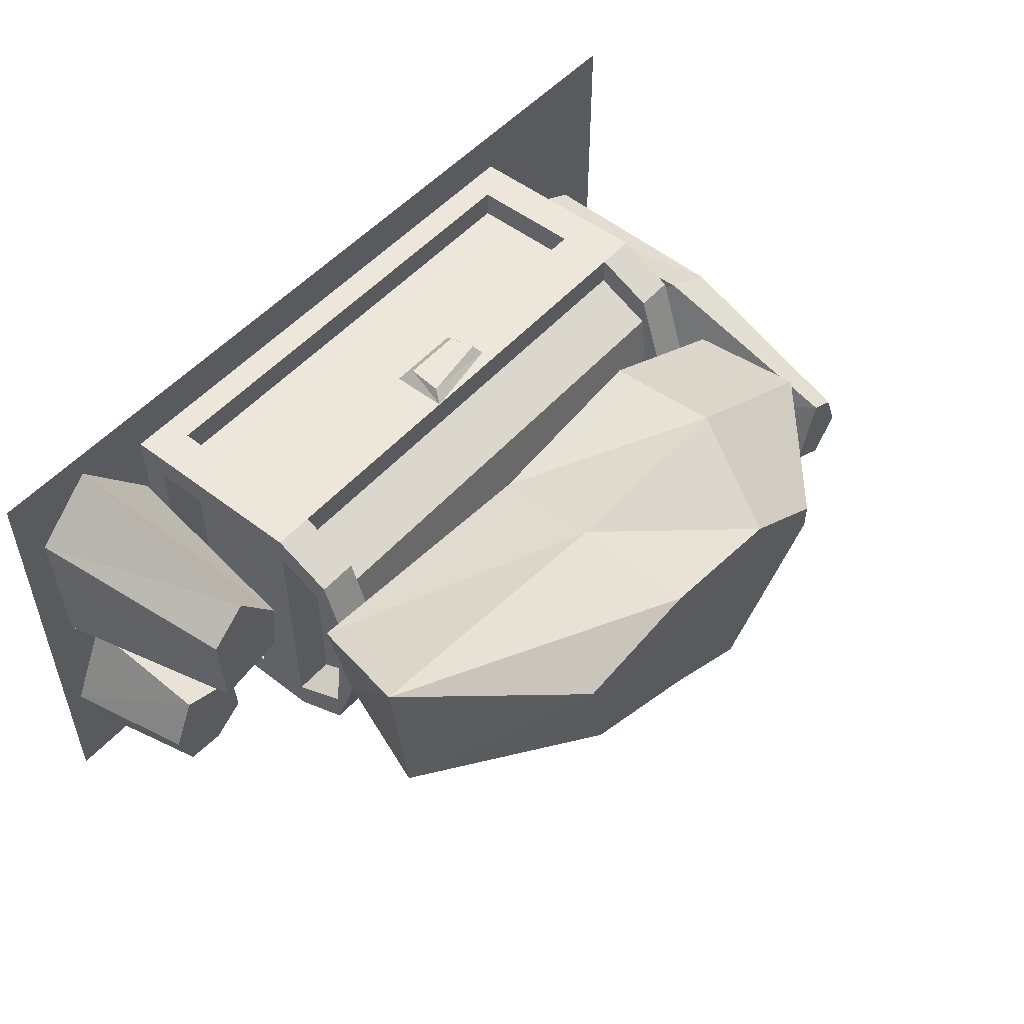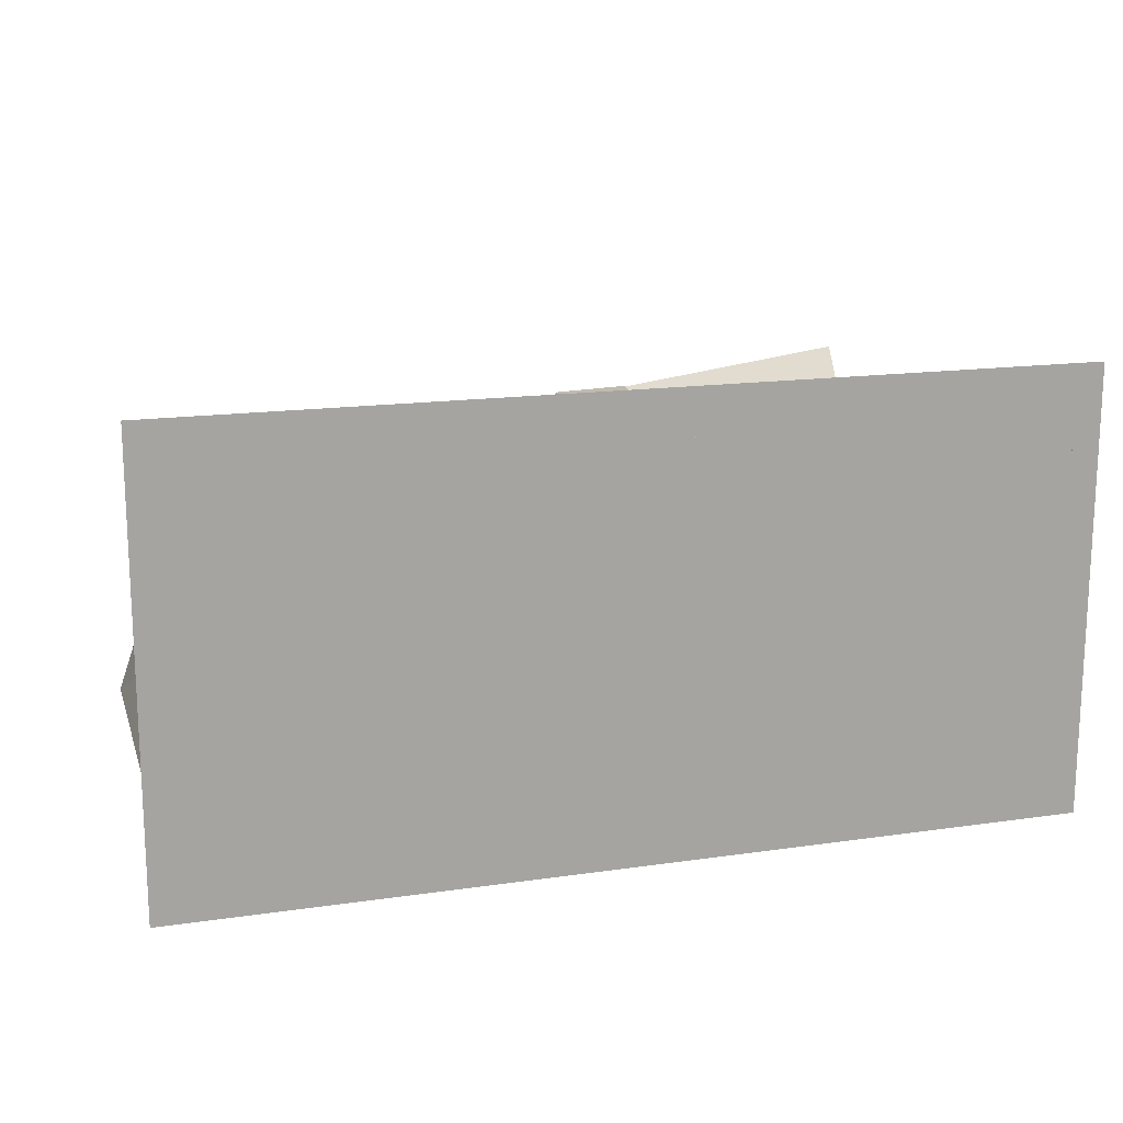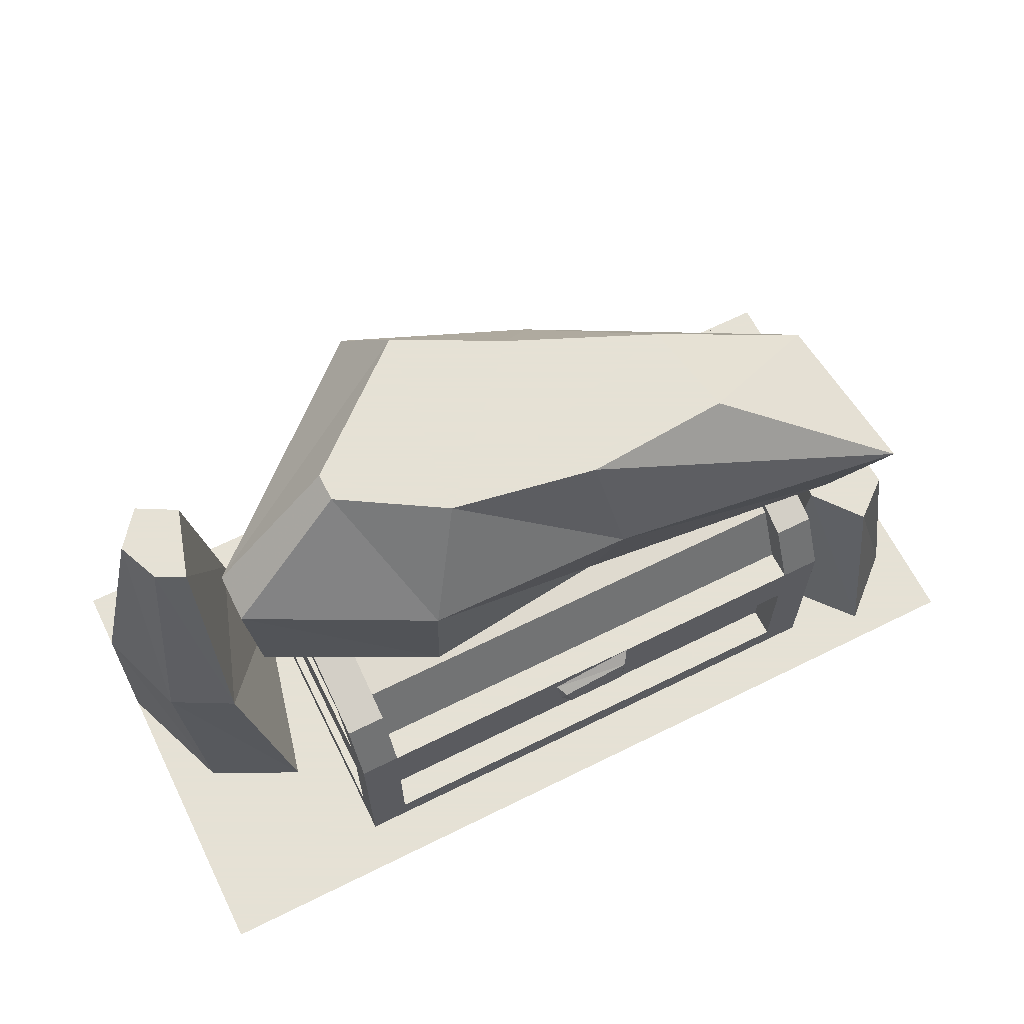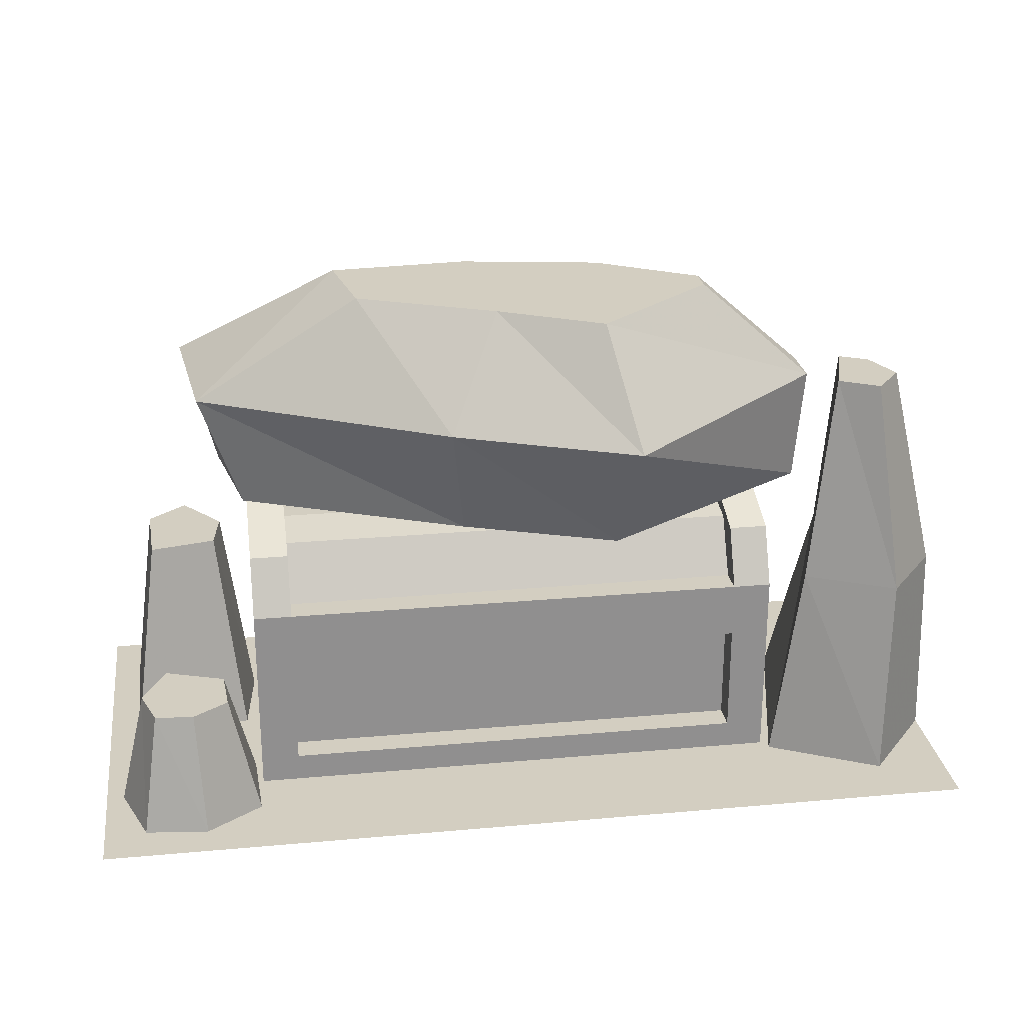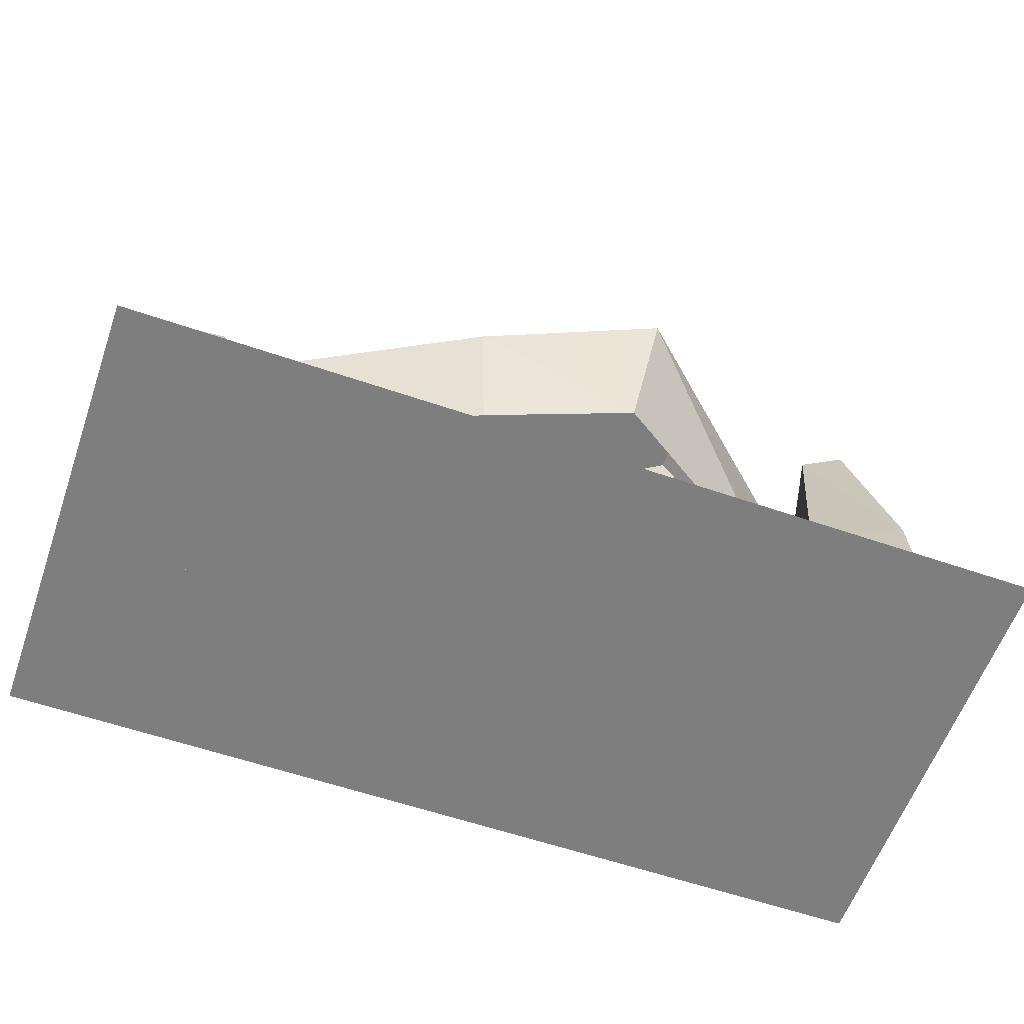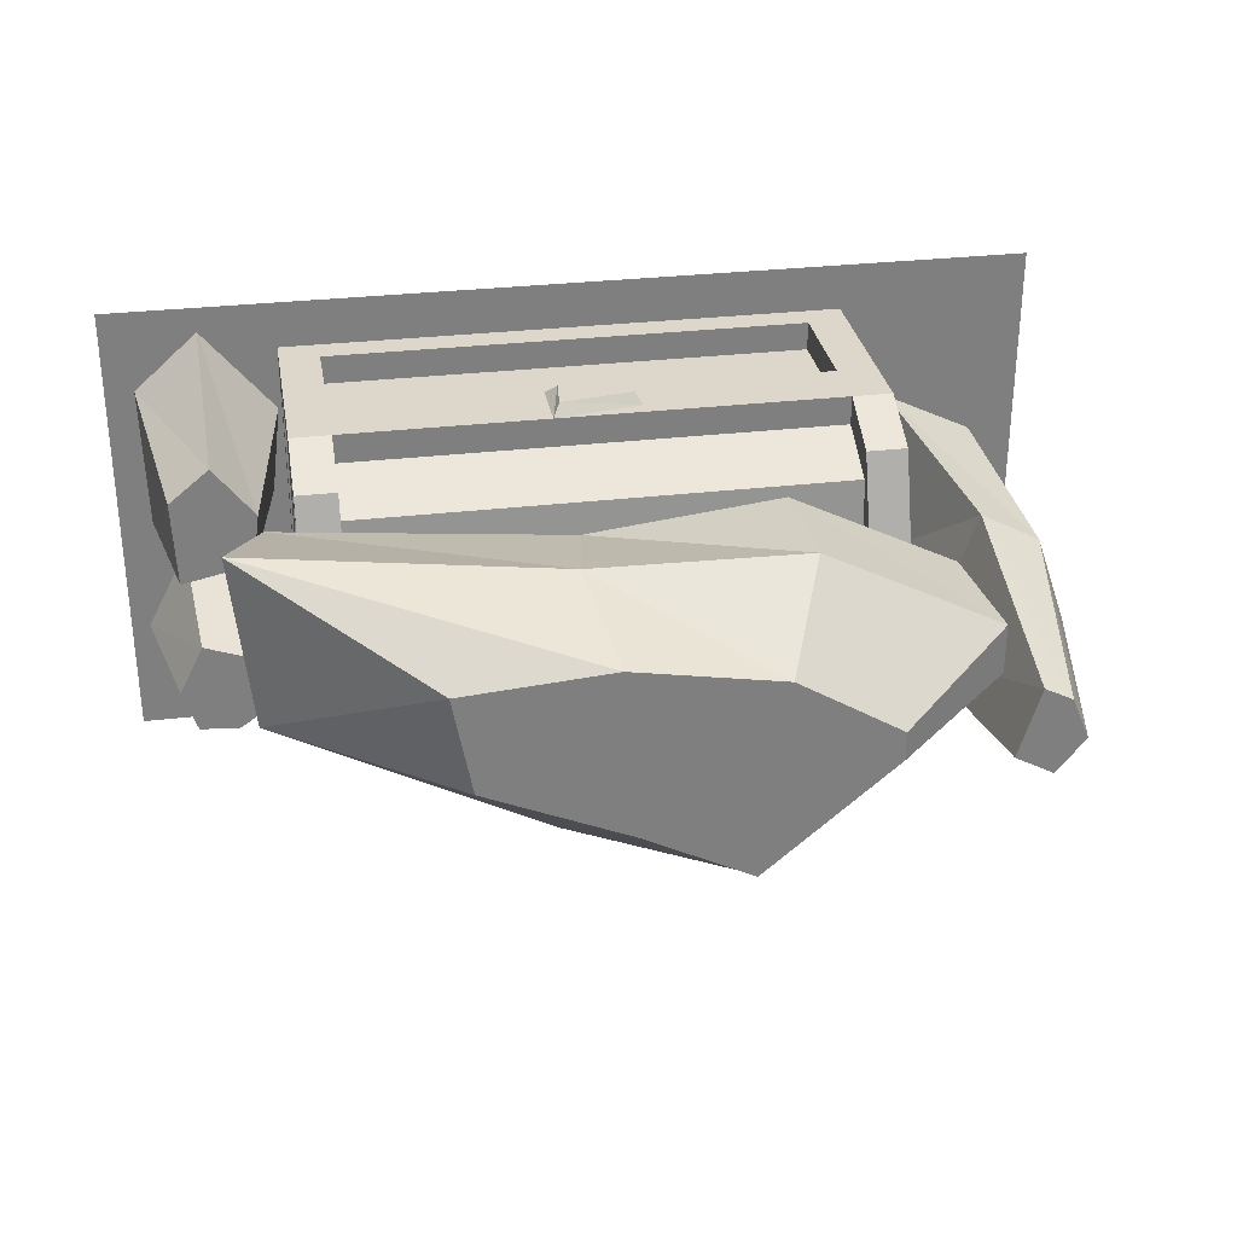
<metadata>
{"format":"obj","ext":"obj","renderer":"f3d","projection":"perspective","resolution":1024,"background":"white","views":[{"elev":51.3,"azim":130.0,"up":"+Z"},{"elev":15.9,"azim":-16.8,"up":"+Z"},{"elev":64.9,"azim":-26.5,"up":"+Y"},{"elev":25.0,"azim":171.7,"up":"+Y"},{"elev":-59.5,"azim":160.6,"up":"+Y"},{"elev":30.6,"azim":170.3,"up":"+Z"}]}
</metadata>
<code>
v -1 0 0.5
v 1 0 0.5
v 1 0 -0.5
v -1 0 -0.5
v -0.04688 0.3359 0.4219
v -0.0625 0.3906 0.4219
v 0.09375 0.4141 0.4219
v 0.08594 0.3359 0.4219
v 0.1094 0.3125 0.3984
v -0.0625 0.3125 0.3984
v -0.07812 0.4062 0.3984
v 0.1094 0.4375 0.3984
v -0.5859 0.3125 0.3359
v -0.5859 0.3125 -0.1641
v -0.5859 0.4375 -0.1641
v -0.5859 0.4375 0.3359
v -0.5859 0.3125 0.3984
v -0.5859 0 0.3984
v -0.5859 0.0625 0.3359
v -0.5 0.3125 0.3359
v -0.5 0.0625 0.3359
v -0.5 0.3125 0.3984
v -0.5 0.0625 0.3984
v -0.5859 0.4375 0.3984
v -0.5 0.4375 0.3984
v 0.5469 0.3125 0.3984
v 0.5469 0.4375 0.3984
v 0.6328 0.3125 0.3984
v 0.6328 0 0.3984
v 0.5469 0.0625 0.3984
v 0.5469 0.3125 0.3359
v 0.5469 0.0625 0.3359
v 0.6328 0.3125 0.3359
v 0.6328 0.0625 0.3359
v 0.6328 0.4375 0.3984
v 0.6328 0.4375 0.3359
v 0.6328 0.3125 -0.1641
v 0.6328 0.4375 -0.1641
v 0.6328 0.3125 -0.2266
v 0.6328 0 -0.2266
v 0.6328 0.0625 -0.1641
v 0.5469 0.3125 -0.1641
v 0.5469 0.0625 -0.1641
v 0.5469 0.3125 -0.2266
v 0.5469 0.0625 -0.2266
v 0.6328 0.4375 -0.2266
v 0.5469 0.4375 -0.2266
v -0.5 0.3125 -0.2266
v -0.5 0.4375 -0.2266
v -0.5859 0.3125 -0.2266
v -0.5859 0 -0.2266
v -0.5 0.0625 -0.2266
v -0.5 0.3125 -0.1641
v -0.5 0.0625 -0.1641
v -0.5859 0.0625 -0.1641
v -0.5859 0.4375 -0.2266
v -0.5859 0.5625 -0.09375
v -0.5 0.4375 -0.1641
v -0.5 0.4375 0.3359
v -0.5 0.5625 0.2734
v -0.5859 0.5625 0.2734
v -0.5859 0.5625 0.3359
v -0.5 0.5625 -0.1641
v -0.5859 0.5625 -0.1641
v -0.5859 0.625 0.02344
v -0.5859 0.5781 0.02344
v -0.5859 0.625 0.1484
v -0.5859 0.5781 0.1484
v -0.5 0.5625 0.3359
v 0.5469 0.5625 0.3359
v 0.6328 0.5625 0.3359
v 0.6328 0.5625 0.2734
v 0.5469 0.4375 0.3359
v 0.5469 0.4375 -0.1641
v 0.5469 0.5625 -0.09375
v 0.6328 0.5625 -0.09375
v 0.6328 0.5625 -0.1641
v 0.5469 0.5625 0.2734
v 0.5469 0.625 0.1484
v 0.6328 0.625 0.1484
v 0.6328 0.5781 0.1484
v -0.5 0.5625 -0.09375
v -0.5 0.625 0.02344
v -0.5 0.625 0.1484
v -0.5 0.5781 0.1484
v 0.5469 0.5781 0.1484
v 0.5469 0.5781 0.02344
v -0.5 0.5781 0.02344
v 0.5469 0.625 0.02344
v 0.6328 0.625 0.02344
v 0.6328 0.5781 0.02344
v 0.5469 0.5625 -0.1641
v -0.3281 0.625 0.2812
v -0.6875 0.625 0.1016
v -0.7109 0.8828 0.1016
v -0.3281 0.8828 0.2969
v 0.08594 0.625 0.2344
v 0.125 0.8828 0.3047
v 0.6953 0.625 0.2969
v 0.7734 0.8828 0.3906
v 0.6406 0.625 0.02344
v 0.7344 0.8828 0.02344
v 0.1406 0.625 -0.1953
v 0.1719 0.8828 -0.2734
v -0.1953 0.625 -0.3203
v -0.2266 0.8828 -0.4375
v -0.6875 0.625 -0.007812
v -0.7109 0.8828 -0.007812
v -0.4453 1.125 -0.02344
v -0.4453 1.125 0.03906
v -0.2266 1.125 0.1719
v 0.08594 1.125 0.2266
v 0.3984 1.125 0.2031
v 0.3594 1.125 -0.007812
v 0.05469 1.125 -0.1406
v -0.1719 1.125 -0.2578
v -0.8203 0.9297 -0.2266
v -0.8828 0.9297 -0.1484
v -0.9922 0.4531 -0.1641
v -0.8672 0.4531 -0.3203
v -0.7344 0.9297 -0.1797
v -0.8438 0.9297 -0.05469
v -0.9219 0.4531 0.03906
v -0.8984 0 0.08594
v -1 0 -0.1797
v -0.8438 0 -0.375
v -0.6719 0.4531 -0.2266
v -0.7812 0.9297 -0.02344
v -0.7891 0.4531 0.1094
v -0.7031 0 0.1797
v -0.6016 0 -0.25
v 0.7188 0.4688 0.1406
v 0.7031 0.4688 0.25
v 0.6406 0 0.2578
v 0.6641 0 0.0625
v 0.8672 0.4688 0.1094
v 0.7891 0.4688 0.3594
v 0.7969 0 0.4453
v 0.9375 0 0.3203
v 0.9297 0 0.007812
v 0.875 0.4688 0.2891
v 0.7812 0.2734 -0.3672
v 0.7031 0.2734 -0.3125
v 0.6406 0 -0.3359
v 0.7656 0 -0.4219
v 0.8672 0.2734 -0.3594
v 0.7109 0.2734 -0.2031
v 0.6484 0 -0.1484
v 0.8438 0.2734 -0.1562
v 0.8672 0 -0.07031
v 0.8984 0.2734 -0.2656
v 0.9609 0 -0.25
v 0.9062 0 -0.4062
v -0.5 0.8125 -0.1328
v 0.5469 0.8125 -0.1328
v -0.5 0.25 0.6797
v -0.5 0.125 -0.3203
v 0.5469 0.125 -0.3203
v -0.5 1 0.1172
v 0.5469 0.8125 -0.1953
v 0.5469 0.4375 -0.1953
v 0.5469 0.8125 0.3672
v -0.5 0.8125 0.3672
v -0.5 0.4375 0.3672
v -0.5 0.8125 -0.1953
v -0.5 0.8125 0.1797
v 0.5469 0.8125 0.1797
v -0.5 0.0625 0.5469
v -0.5 0.3125 -0.5078
v 0.5469 0.3125 -0.5078
v -0.5 0.6875 0.1172
v -0.5 0.625 -0.2578
v 0.5469 0.625 -0.2578
v -0.5 0.625 0.5469
v -1 0 0.5
v -1 0 0.5
v -1 0 0.5
v -1 0 0.5
v -1 0 0.5
v -1 0 0.5
v -1 0 0.5
f 1 2 3
f 1 3 4
f 5 6 7
f 5 7 8
f 5 8 9
f 5 9 10
f 5 10 6
f 6 10 11
f 6 11 7
f 7 11 12
f 7 12 8
f 8 12 9
f 13 14 15
f 13 15 16
f 13 16 17
f 13 17 18
f 13 18 19
f 13 19 20
f 20 19 21
f 20 21 22
f 22 21 23
f 22 23 17
f 22 17 24
f 22 24 25
f 22 25 26
f 26 25 27
f 26 27 28
f 26 28 29
f 26 29 30
f 26 30 31
f 31 30 32
f 31 32 33
f 33 32 34
f 33 34 28
f 33 28 35
f 33 35 36
f 33 36 37
f 37 36 38
f 37 38 39
f 37 39 40
f 37 40 41
f 37 41 42
f 42 41 43
f 42 43 44
f 44 43 45
f 44 45 39
f 44 39 46
f 44 46 47
f 44 47 48
f 48 47 49
f 48 49 50
f 48 50 51
f 48 51 52
f 48 52 53
f 53 52 54
f 53 54 14
f 14 54 55
f 14 55 50
f 14 50 56
f 14 56 15
f 15 56 57
f 15 57 58
f 15 58 16
f 16 58 59
f 16 59 60
f 16 60 61
f 16 61 62
f 16 62 24
f 16 24 17
f 50 49 56
f 56 49 63
f 56 63 64
f 56 64 57
f 57 64 65
f 57 65 66
f 66 65 67
f 66 67 68
f 68 67 61
f 61 67 62
f 62 67 69
f 62 69 25
f 62 25 24
f 27 35 28
f 35 27 70
f 35 70 71
f 35 71 72
f 35 72 36
f 36 72 73
f 36 73 38
f 38 73 74
f 38 74 75
f 38 75 76
f 38 76 77
f 38 77 46
f 38 46 39
f 55 51 50
f 51 55 18
f 18 55 19
f 19 55 54
f 19 54 21
f 21 54 20
f 21 20 31
f 21 31 32
f 21 32 23
f 23 32 30
f 23 30 29
f 23 29 18
f 23 18 17
f 45 40 39
f 40 45 51
f 51 45 52
f 52 45 54
f 54 45 43
f 54 43 53
f 54 53 20
f 32 43 41
f 32 41 34
f 34 41 40
f 34 40 29
f 34 29 28
f 25 59 73
f 25 73 27
f 27 73 70
f 70 73 78
f 70 78 79
f 70 79 71
f 71 79 80
f 71 80 81
f 71 81 72
f 58 49 47
f 58 47 74
f 58 74 75
f 58 75 82
f 58 82 63
f 58 63 49
f 67 65 83
f 67 83 84
f 67 84 69
f 69 84 85
f 69 85 60
f 69 60 25
f 25 60 59
f 59 60 73
f 73 60 78
f 73 78 86
f 73 86 74
f 74 86 75
f 75 86 87
f 75 87 82
f 82 87 88
f 82 88 63
f 63 88 83
f 63 83 64
f 64 83 65
f 58 57 82
f 58 82 88
f 58 88 59
f 59 88 60
f 60 88 85
f 60 85 78
f 78 85 86
f 78 86 79
f 79 86 87
f 79 87 89
f 79 89 90
f 79 90 80
f 80 90 81
f 81 90 91
f 91 90 77
f 91 77 76
f 85 84 83
f 85 83 88
f 85 88 86
f 86 88 87
f 47 46 77
f 47 77 92
f 47 92 75
f 47 75 74
f 92 77 90
f 92 90 89
f 92 89 75
f 75 89 87
f 73 72 78
f 42 43 32
f 42 32 31
f 53 43 42
f 93 94 95
f 93 95 96
f 93 96 97
f 97 96 98
f 97 98 99
f 99 98 100
f 99 100 101
f 101 100 102
f 101 102 103
f 103 102 104
f 103 104 105
f 105 104 106
f 105 106 107
f 107 106 108
f 107 108 94
f 94 108 95
f 95 108 109
f 95 109 110
f 95 110 96
f 96 110 111
f 96 111 98
f 98 111 112
f 98 112 100
f 100 112 113
f 100 113 102
f 102 113 114
f 102 114 104
f 104 114 115
f 104 115 106
f 106 115 116
f 106 116 108
f 108 116 109
f 109 116 111
f 109 111 110
f 111 116 115
f 111 115 114
f 111 114 113
f 111 113 112
f 117 118 119
f 117 119 120
f 117 120 121
f 117 121 118
f 118 121 122
f 118 122 123
f 118 123 119
f 119 123 124
f 119 124 125
f 119 125 120
f 120 125 126
f 120 126 127
f 120 127 121
f 121 127 128
f 121 128 122
f 122 128 129
f 122 129 123
f 123 129 130
f 123 130 124
f 128 127 129
f 129 127 131
f 129 131 130
f 127 126 131
f 132 133 134
f 132 134 135
f 132 135 136
f 132 136 133
f 133 136 137
f 133 137 138
f 133 138 134
f 134 138 135
f 135 138 139
f 135 139 140
f 135 140 136
f 136 140 141
f 136 141 137
f 137 141 139
f 137 139 138
f 141 140 139
f 142 143 144
f 142 144 145
f 142 145 146
f 142 146 143
f 143 146 147
f 143 147 148
f 143 148 144
f 147 149 150
f 147 150 148
f 149 151 152
f 149 152 150
f 151 146 153
f 151 153 152
f 146 145 153
f 146 151 149
f 146 149 147

</code>
